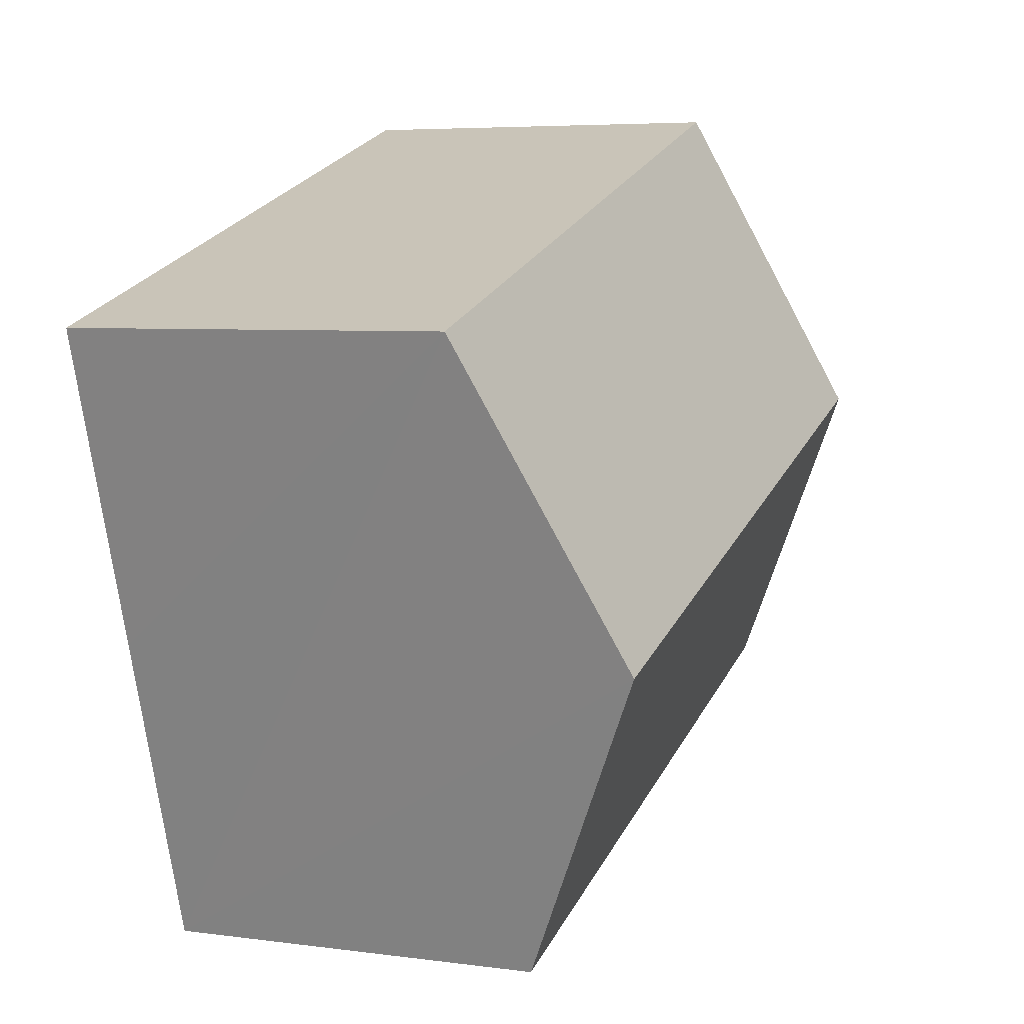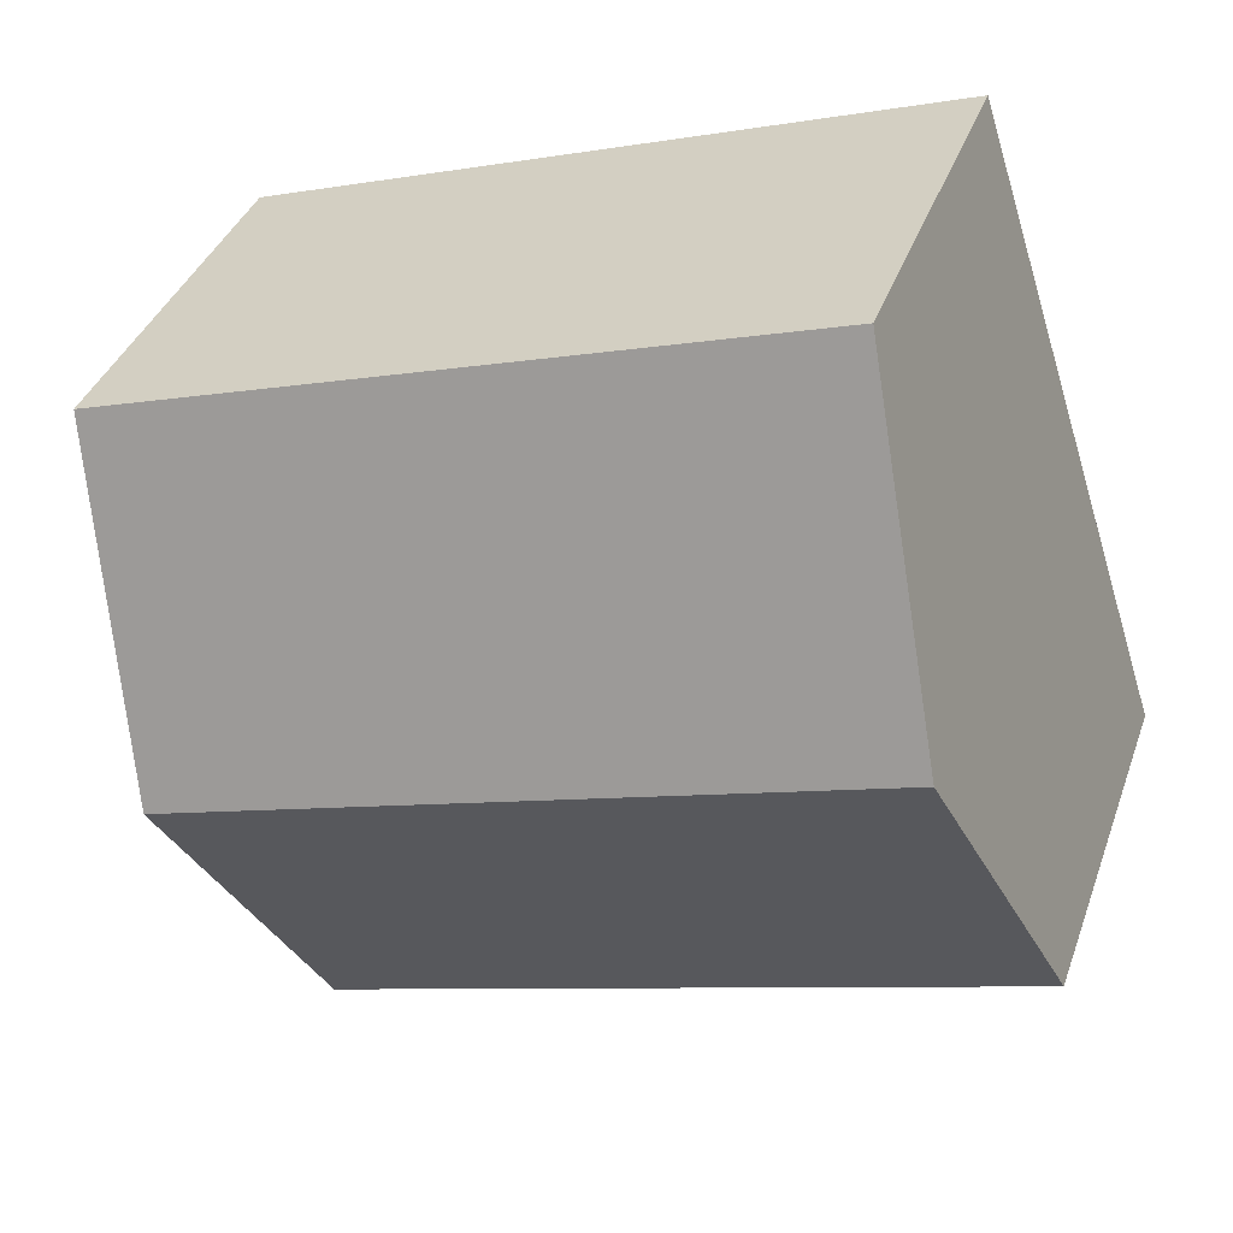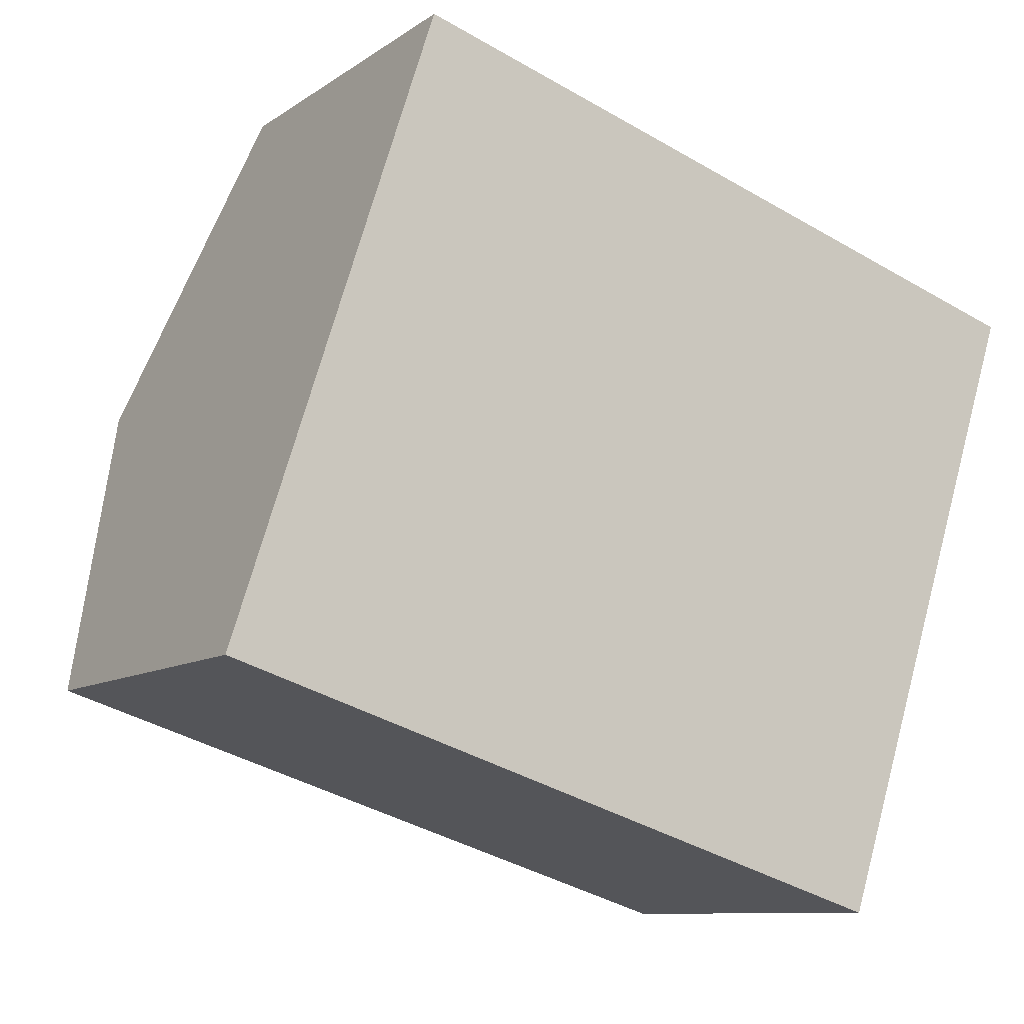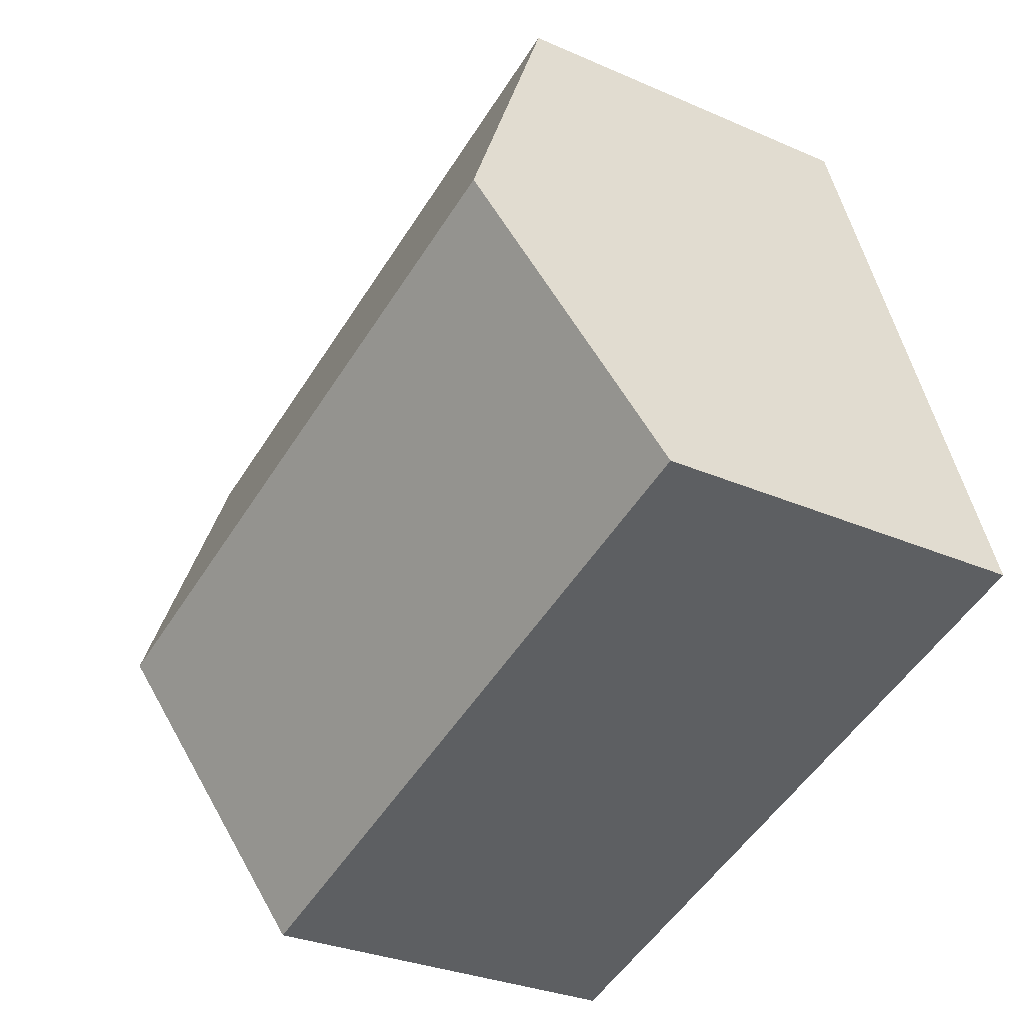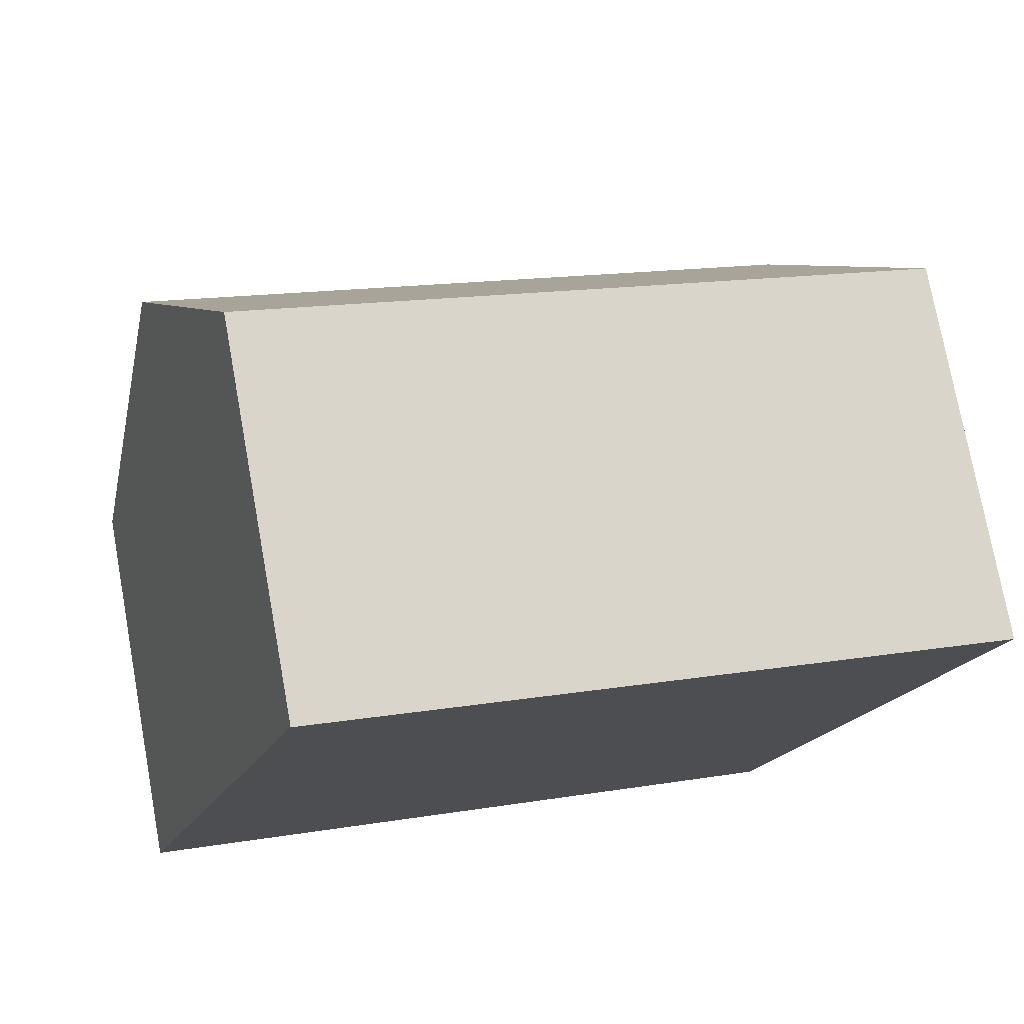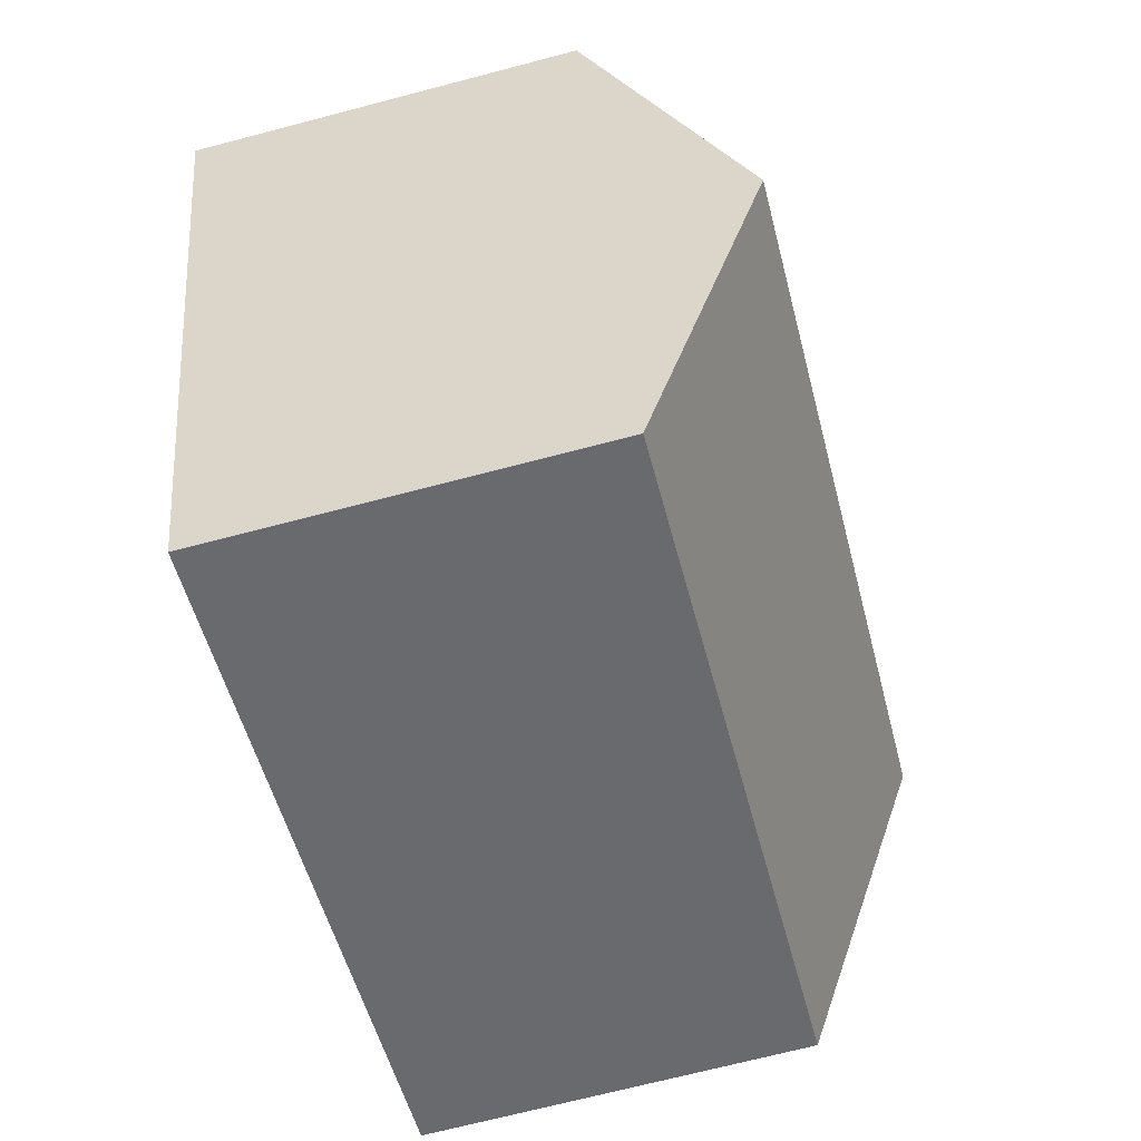
<metadata>
{"format":"obj","ext":"obj","renderer":"f3d","projection":"perspective","resolution":1024,"background":"white","views":[{"elev":5.6,"azim":112.7,"up":"+Z"},{"elev":37.3,"azim":-161.5,"up":"+Z"},{"elev":-9.6,"azim":-30.7,"up":"+Z"},{"elev":-29.9,"azim":-122.7,"up":"+Z"},{"elev":75.4,"azim":-10.3,"up":"+Z"},{"elev":-69.8,"azim":104.7,"up":"+Z"}]}
</metadata>
<code>
v  13.68 9.11 1.604
v  3.505 6.674 10.79
v  15.4 6.678 7
v  1.752 9.11 5.394
v  11.95 6.676 -3.797
v  0 6.676 4.088e-16
v  11.95 2.325e-16 -3.797
v  0 0 0
v  1.752 -3.303e-16 5.394
v  3.505 -6.608e-16 10.79
v  15.4 -4.286e-16 7
v  13.68 -9.822e-17 1.604
g defaultobject
f 1 2 3
f 2 1 4
f 5 4 1
f 4 5 6
f 7 6 5
f 6 7 8
f 8 4 6
f 4 8 2
f 2 8 9
f 2 9 10
f 2 11 3
f 11 2 10
f 1 7 5
f 7 1 3
f 7 3 12
f 12 3 11
f 7 9 8
f 9 7 12
f 9 12 10
f 10 12 11

</code>
